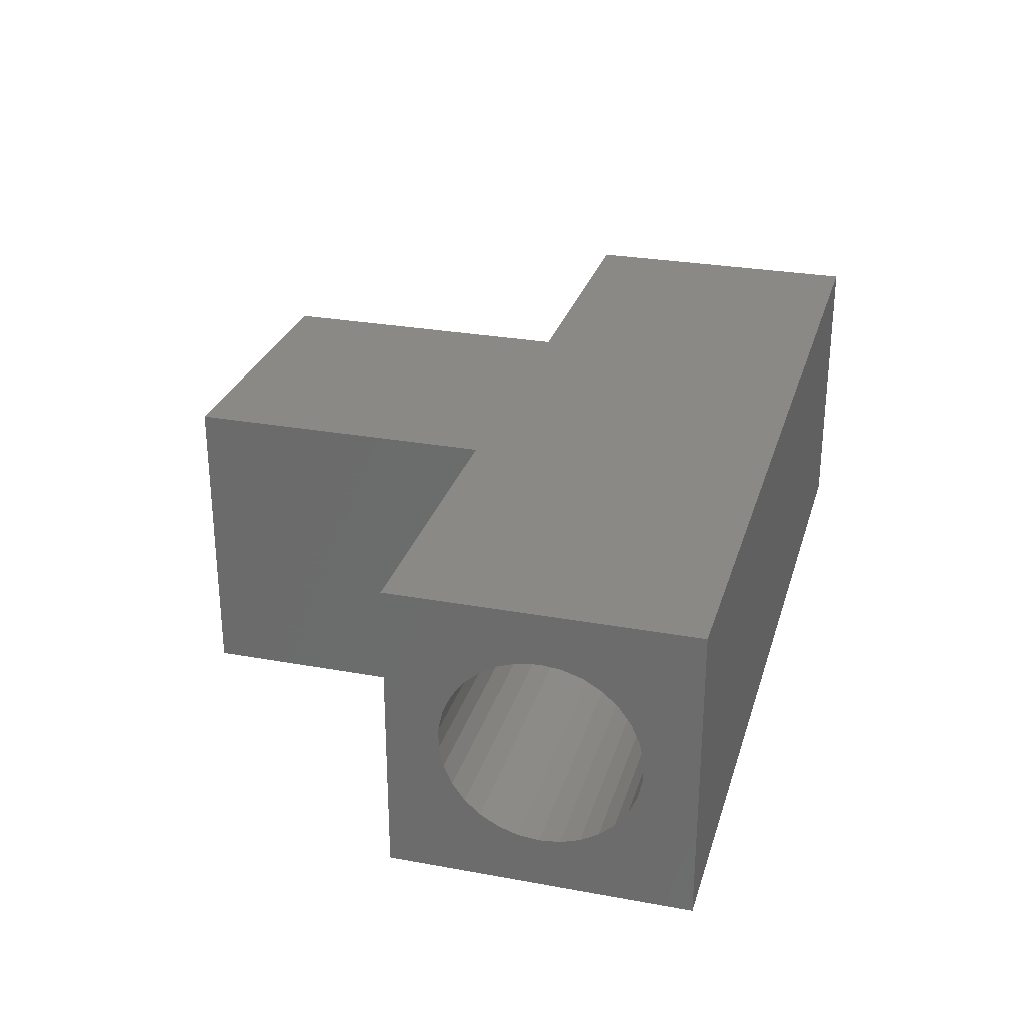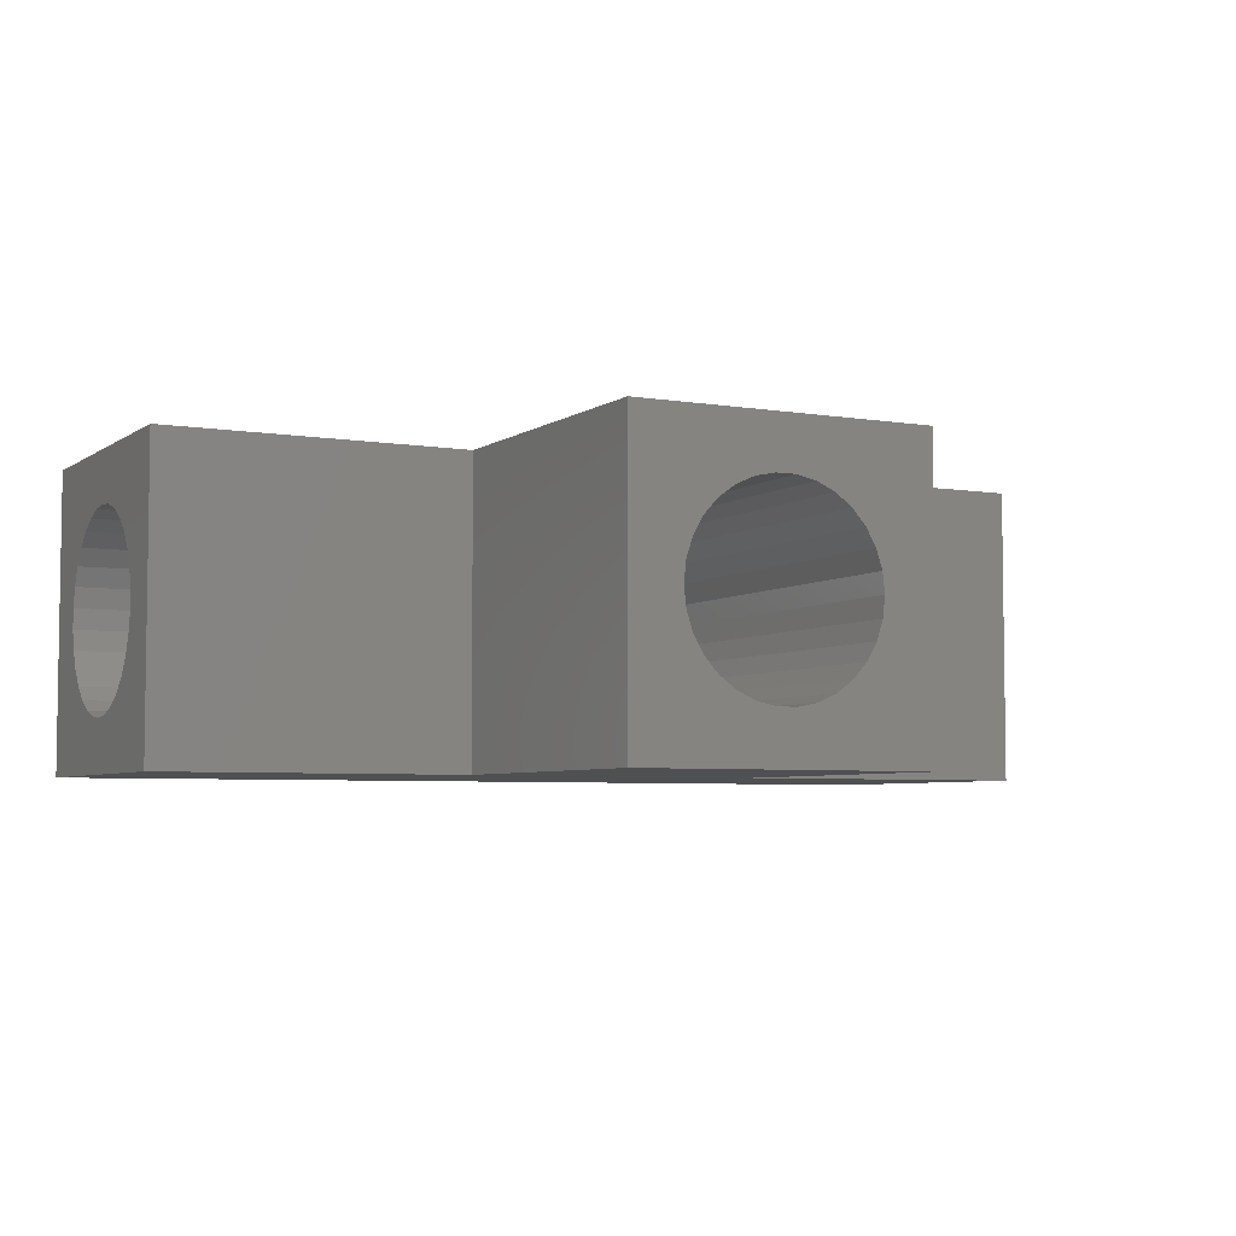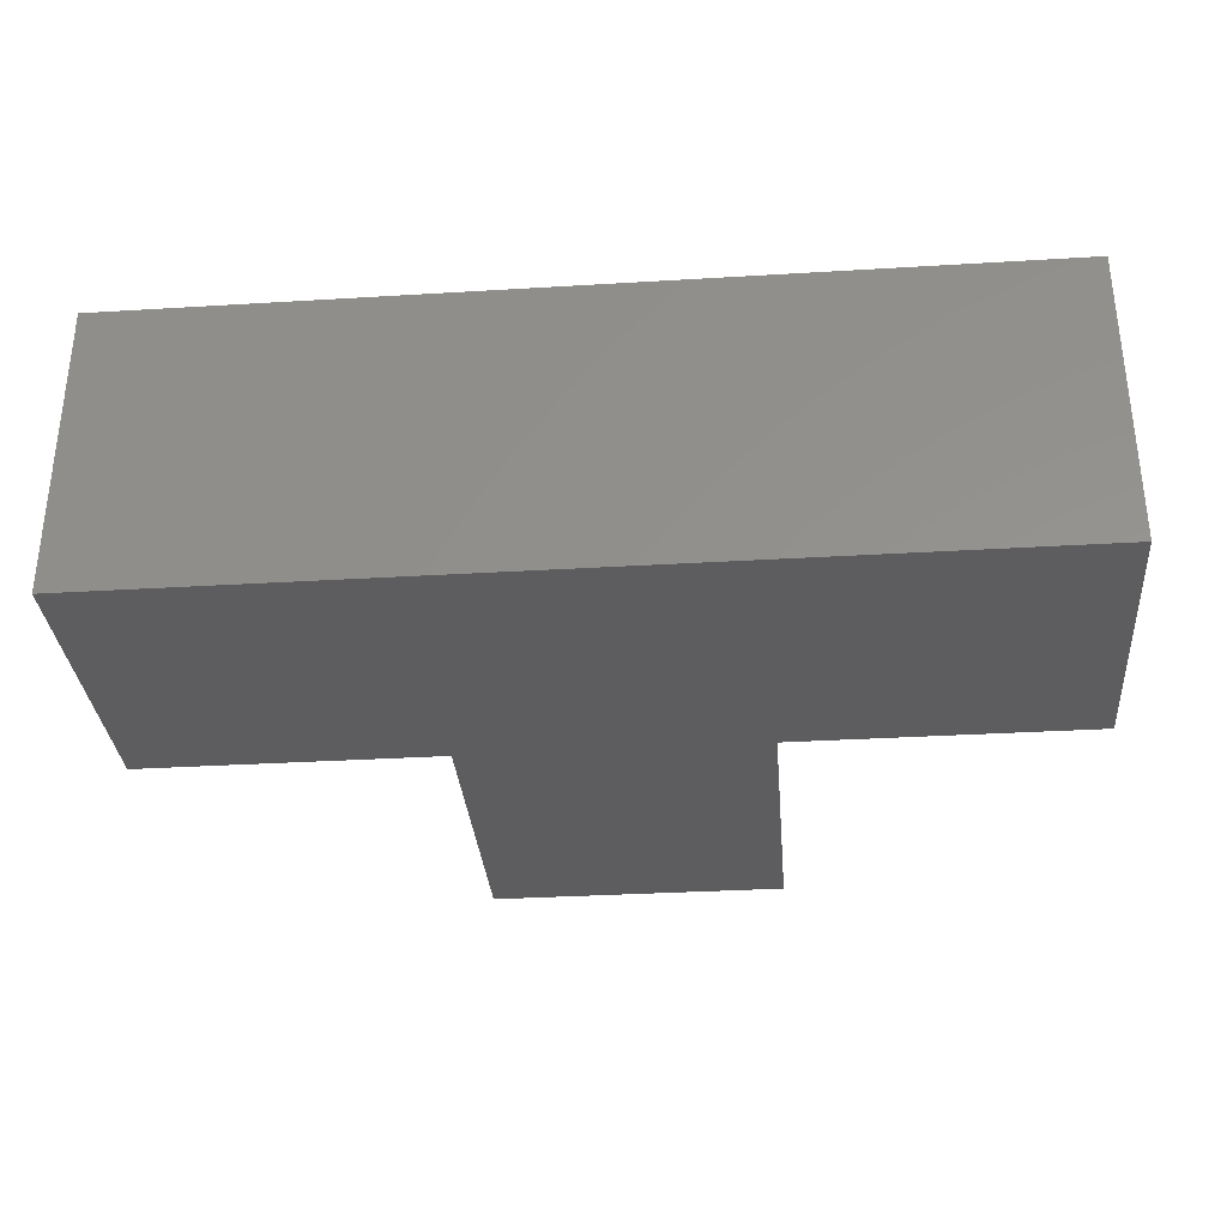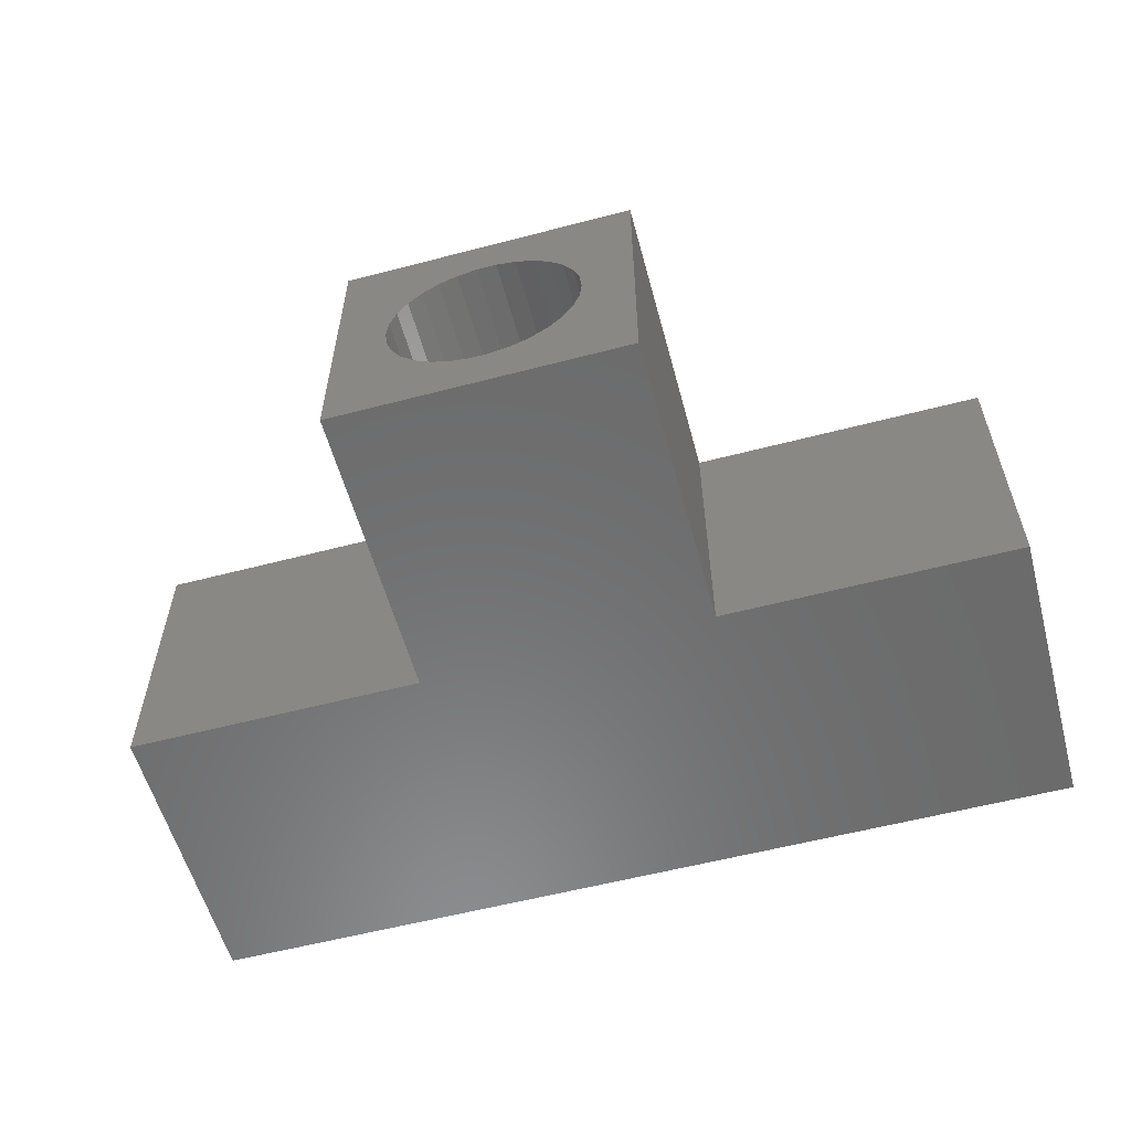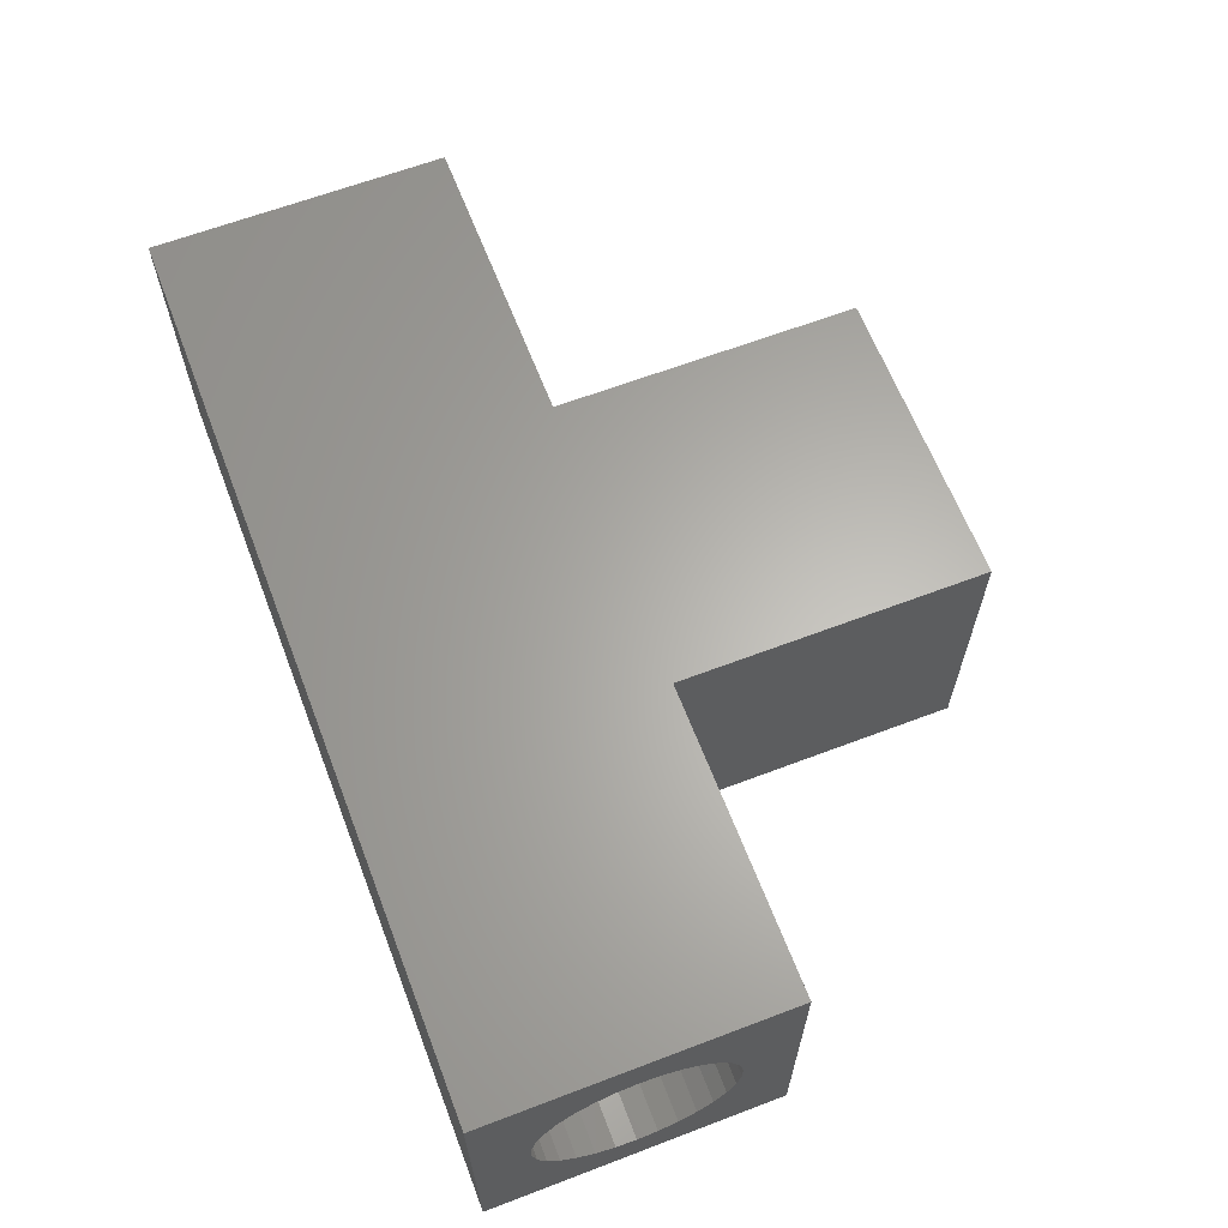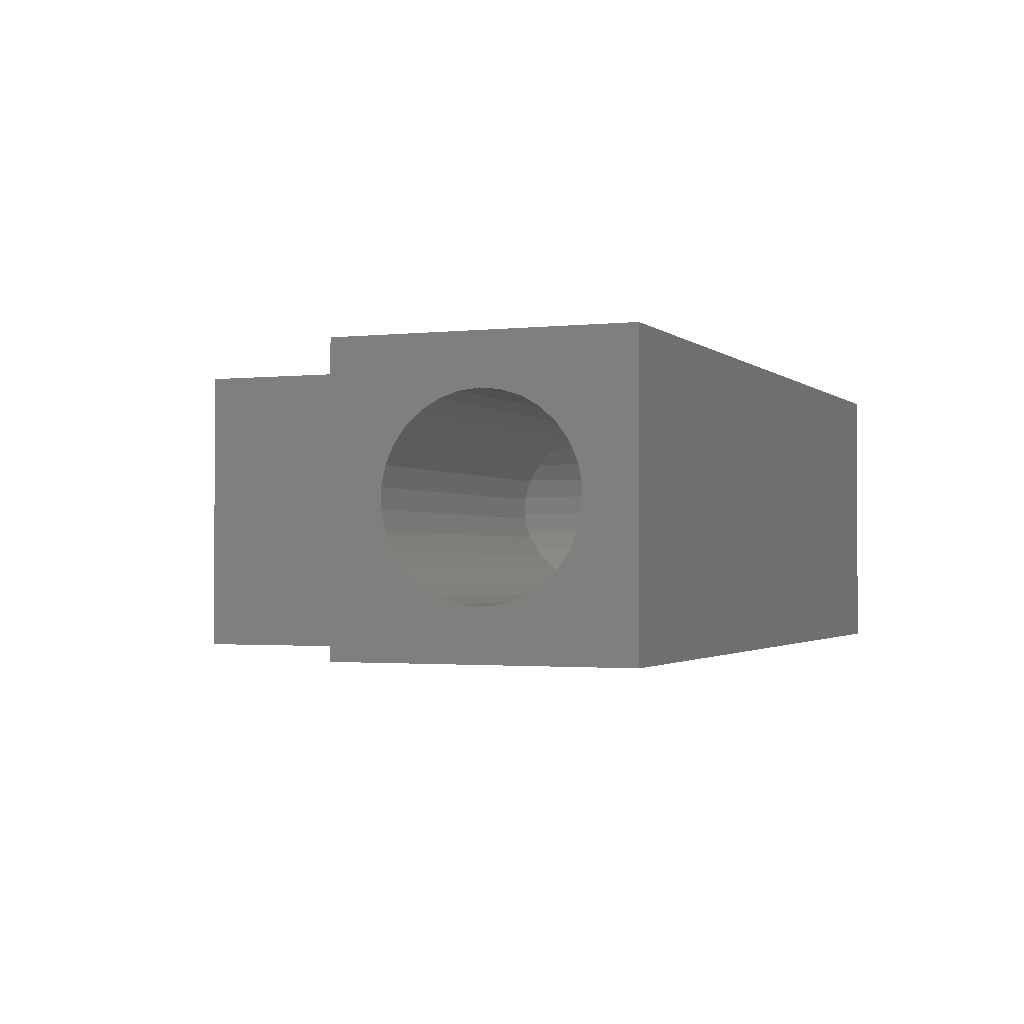
<metadata>
{"format":"stl","ext":"stl","renderer":"f3d","projection":"perspective","resolution":1024,"background":"white","views":[{"elev":27.9,"azim":-74.5,"up":"+Z"},{"elev":-5.1,"azim":152.3,"up":"+Z"},{"elev":-32.7,"azim":4.8,"up":"+Z"},{"elev":-57.5,"azim":-164.8,"up":"+Z"},{"elev":63.8,"azim":69.0,"up":"+Z"},{"elev":-1.6,"azim":-68.0,"up":"+Z"}]}
</metadata>
<code>
# stl→obj: 164 verts, 332 faces
v 44 14.5 14.5
v 44 9.448 0.993
v 44 14.5 -14.5
v 44 9.035 2.936
v 44 8.227 4.75
v 44 7.06 6.357
v 44 5.584 7.686
v 44 3.864 8.679
v 44 1.975 9.292
v 44 0 9.5
v 44 -14.5 14.5
v 44 -9.448 0.993
v 44 -9.448 -0.993
v 44 -9.035 2.936
v 44 -8.227 4.75
v 44 -7.06 6.357
v 44 -5.584 7.686
v 44 -3.864 8.679
v 44 -1.975 9.292
v 44 9.448 -0.993
v 44 9.035 -2.936
v 44 8.227 -4.75
v 44 7.06 -6.357
v 44 5.584 -7.686
v 44 3.864 -8.679
v 44 1.975 -9.292
v 44 0 -9.5
v 44 -14.5 -14.5
v 44 -1.975 -9.292
v 44 -3.864 -8.679
v 44 -5.584 -7.686
v 44 -7.06 -6.357
v 44 -8.227 -4.75
v 44 -9.035 -2.936
v 14.5 44 14.5
v -14.5 44 14.5
v 14.5 14.5 14.5
v -14.5 14.5 14.5
v -44 -14.5 14.5
v -44 14.5 14.5
v 14.5 14.5 -14.5
v -14.5 14.5 -14.5
v 14.5 44 -14.5
v -44 -14.5 -14.5
v -44 14.5 -14.5
v -14.5 44 -14.5
v -44 9.448 -0.993
v -44 9.035 -2.936
v -44 8.227 -4.75
v -44 7.06 -6.357
v -44 5.584 -7.686
v -44 3.864 -8.679
v -44 1.975 -9.292
v -44 0 -9.5
v -44 -9.448 -0.993
v -44 -9.448 0.993
v -44 -9.035 -2.936
v -44 -8.227 -4.75
v -44 -7.06 -6.357
v -44 -5.584 -7.686
v -44 -3.864 -8.679
v -44 -1.975 -9.292
v -44 9.448 0.993
v -44 9.035 2.936
v -44 8.227 4.75
v -44 7.06 6.357
v -44 5.584 7.686
v -44 3.864 8.679
v -44 1.975 9.292
v -44 0 9.5
v -44 -1.975 9.292
v -44 -3.864 8.679
v -44 -5.584 7.686
v -44 -7.06 6.357
v -44 -8.227 4.75
v -44 -9.035 2.936
v 0.993 44 9.448
v 2.936 44 9.035
v 4.75 44 8.227
v 6.357 44 7.06
v 7.686 44 5.584
v 8.679 44 3.864
v 9.292 44 1.975
v 9.5 44 0
v 0.993 44 -9.448
v -0.993 44 -9.448
v 2.936 44 -9.035
v 4.75 44 -8.227
v 6.357 44 -7.06
v 7.686 44 -5.584
v 8.679 44 -3.864
v 9.292 44 -1.975
v -0.993 44 9.448
v -2.936 44 9.035
v -4.75 44 8.227
v -6.357 44 7.06
v -7.686 44 5.584
v -8.679 44 3.864
v -9.292 44 1.975
v -9.5 44 0
v -9.292 44 -1.975
v -8.679 44 -3.864
v -7.686 44 -5.584
v -6.357 44 -7.06
v -4.75 44 -8.227
v -2.936 44 -9.035
v 9.292 9.239 1.975
v 8.98 9.035 2.936
v 8.679 8.622 3.864
v 9.292 9.239 -1.975
v 8.98 9.035 -2.936
v 8.679 8.622 -3.864
v 9.396 9.448 -0.993
v 9.5 9.448 0
v 8.167 8.227 -4.75
v 7.686 7.621 -5.584
v -8.679 8.622 -3.864
v -8.167 8.227 -4.75
v -7.686 7.621 -5.584
v -9.292 9.239 1.975
v -8.98 9.035 2.936
v -8.679 8.622 3.864
v 9.396 9.448 0.993
v 6.99 7.06 -6.357
v 6.357 6.279 -7.06
v -1.725 1.975 -9.292
v -0.993 0.4951 -9.448
v -2.936 2.767 -9.035
v -6.99 7.06 -6.357
v -6.357 6.279 -7.06
v -9.292 9.239 -1.975
v -8.98 9.035 -2.936
v -5.495 5.584 -7.686
v -4.75 4.646 -8.227
v -3.736 3.864 8.679
v -2.936 2.767 9.035
v -4.75 4.646 8.227
v -3.736 3.864 -8.679
v 2.936 2.767 -9.035
v 1.725 1.975 -9.292
v 0.993 0.4951 -9.448
v -9.396 9.448 -0.993
v -9.5 9.448 0
v -9.396 9.448 0.993
v -7.686 7.621 5.584
v -6.99 7.06 6.357
v -6.357 6.279 7.06
v 8.167 8.227 4.75
v 7.686 7.621 5.584
v 5.495 5.584 -7.686
v 4.75 4.646 -8.227
v 3.736 3.864 -8.679
v -1.725 1.975 9.292
v -0.993 0.4951 9.448
v -8.167 8.227 4.75
v -5.495 5.584 7.686
v 0.993 0.4951 9.448
v 6.357 6.279 7.06
v 5.495 5.584 7.686
v 4.75 4.646 8.227
v 6.99 7.06 6.357
v 2.936 2.767 9.035
v 1.725 1.975 9.292
v 3.736 3.864 8.679
f 1 2 3
f 1 4 2
f 1 5 4
f 1 6 5
f 1 7 6
f 1 8 7
f 1 9 8
f 1 10 9
f 11 10 1
f 12 11 13
f 14 11 12
f 15 11 14
f 16 11 15
f 17 11 16
f 18 11 17
f 19 11 18
f 10 11 19
f 20 3 2
f 21 3 20
f 22 3 21
f 23 3 22
f 24 3 23
f 25 3 24
f 26 3 25
f 27 3 26
f 28 27 29
f 28 13 11
f 27 28 3
f 30 28 29
f 31 28 30
f 32 28 31
f 33 28 32
f 34 28 33
f 13 28 34
f 35 36 37
f 37 11 1
f 38 37 36
f 38 11 37
f 39 38 40
f 38 39 11
f 28 41 3
f 41 42 43
f 28 42 41
f 44 42 28
f 42 44 45
f 43 42 46
f 45 47 40
f 45 48 47
f 45 49 48
f 45 50 49
f 45 51 50
f 45 52 51
f 45 53 52
f 45 54 53
f 44 54 45
f 55 44 56
f 57 44 55
f 58 44 57
f 59 44 58
f 60 44 59
f 61 44 60
f 62 44 61
f 54 44 62
f 63 40 47
f 64 40 63
f 65 40 64
f 66 40 65
f 67 40 66
f 68 40 67
f 69 40 68
f 70 40 69
f 39 70 71
f 39 56 44
f 70 39 40
f 72 39 71
f 73 39 72
f 74 39 73
f 75 39 74
f 76 39 75
f 56 39 76
f 42 40 38
f 40 42 45
f 3 37 1
f 37 3 41
f 44 11 39
f 11 44 28
f 37 43 35
f 43 37 41
f 42 36 46
f 36 42 38
f 35 77 36
f 35 78 77
f 35 79 78
f 35 80 79
f 35 81 80
f 35 82 81
f 35 83 82
f 35 84 83
f 43 84 35
f 85 43 86
f 87 43 85
f 88 43 87
f 89 43 88
f 90 43 89
f 91 43 90
f 92 43 91
f 84 43 92
f 93 36 77
f 94 36 93
f 95 36 94
f 96 36 95
f 97 36 96
f 98 36 97
f 99 36 98
f 100 36 99
f 46 100 101
f 46 86 43
f 100 46 36
f 102 46 101
f 103 46 102
f 104 46 103
f 105 46 104
f 106 46 105
f 86 46 106
f 107 82 83
f 108 82 107
f 82 108 109
f 91 110 92
f 91 111 110
f 111 91 112
f 92 113 84
f 113 92 110
f 84 113 114
f 90 112 91
f 90 115 112
f 115 90 116
f 117 103 102
f 118 103 117
f 103 118 119
f 98 120 99
f 98 121 120
f 121 98 122
f 123 84 114
f 84 123 83
f 83 123 107
f 89 116 90
f 89 124 116
f 124 89 125
f 86 126 127
f 128 86 106
f 86 128 126
f 119 104 103
f 129 104 119
f 104 129 130
f 131 102 101
f 132 102 131
f 102 132 117
f 105 133 134
f 130 105 104
f 105 130 133
f 135 94 136
f 137 94 135
f 94 137 95
f 106 138 128
f 134 106 105
f 106 134 138
f 85 139 87
f 139 85 140
f 140 85 141
f 142 100 143
f 100 142 101
f 101 142 131
f 99 144 100
f 144 99 120
f 100 144 143
f 96 145 97
f 96 146 145
f 146 96 147
f 86 141 85
f 141 86 127
f 109 81 82
f 148 81 109
f 81 148 149
f 88 125 89
f 125 88 150
f 150 88 151
f 87 151 88
f 151 87 152
f 152 87 139
f 153 93 154
f 136 93 153
f 93 136 94
f 97 122 98
f 97 155 122
f 155 97 145
f 156 95 137
f 147 95 156
f 95 147 96
f 154 77 157
f 77 154 93
f 79 158 159
f 79 159 160
f 158 79 80
f 149 80 81
f 161 80 149
f 80 161 158
f 77 162 163
f 77 163 157
f 162 77 78
f 78 160 164
f 78 164 162
f 160 78 79
f 62 30 29
f 30 62 61
f 150 25 24
f 151 25 150
f 25 151 152
f 8 159 7
f 8 160 159
f 160 8 164
f 72 19 18
f 19 72 71
f 54 29 27
f 29 54 62
f 124 24 23
f 125 24 124
f 24 125 150
f 140 27 26
f 141 27 140
f 127 27 141
f 54 126 53
f 127 54 27
f 126 54 127
f 107 4 108
f 123 4 107
f 4 123 2
f 7 161 6
f 7 158 161
f 158 7 159
f 9 164 8
f 9 162 164
f 162 9 163
f 21 113 110
f 21 110 111
f 113 21 20
f 149 6 161
f 148 6 149
f 6 148 5
f 109 5 148
f 108 5 109
f 5 108 4
f 10 163 9
f 10 157 163
f 10 154 157
f 70 154 10
f 70 153 154
f 153 70 69
f 73 18 17
f 18 73 72
f 152 26 25
f 139 26 152
f 26 139 140
f 74 17 16
f 17 74 73
f 71 10 19
f 10 71 70
f 22 111 112
f 22 112 115
f 111 22 21
f 60 32 31
f 32 60 59
f 114 2 123
f 20 114 113
f 114 20 2
f 61 31 30
f 31 61 60
f 14 75 15
f 75 14 76
f 23 115 116
f 23 116 124
f 115 23 22
f 12 76 14
f 76 12 56
f 15 74 16
f 74 15 75
f 13 56 12
f 56 13 55
f 34 55 13
f 55 34 57
f 32 58 33
f 58 32 59
f 33 57 34
f 57 33 58
f 52 133 51
f 133 52 134
f 134 52 138
f 66 145 146
f 155 66 65
f 66 155 145
f 63 143 144
f 47 143 63
f 143 47 142
f 68 137 135
f 68 156 137
f 156 68 67
f 51 129 50
f 129 51 130
f 130 51 133
f 53 138 52
f 138 53 128
f 128 53 126
f 67 147 156
f 67 146 147
f 146 67 66
f 64 120 121
f 144 64 63
f 64 144 120
f 49 132 48
f 132 49 117
f 117 49 118
f 69 136 153
f 69 135 136
f 135 69 68
f 50 118 49
f 118 50 119
f 119 50 129
f 65 122 155
f 121 65 64
f 65 121 122
f 48 142 47
f 142 48 131
f 131 48 132

</code>
